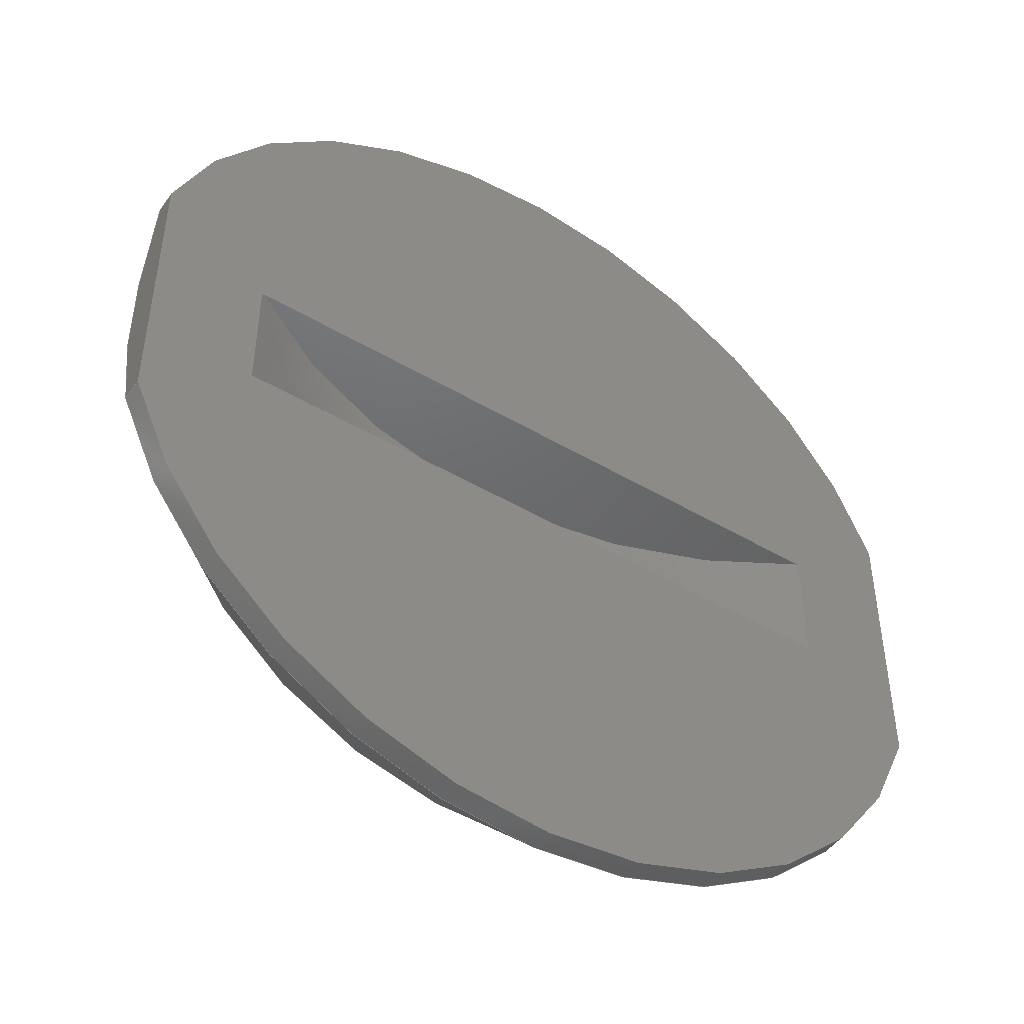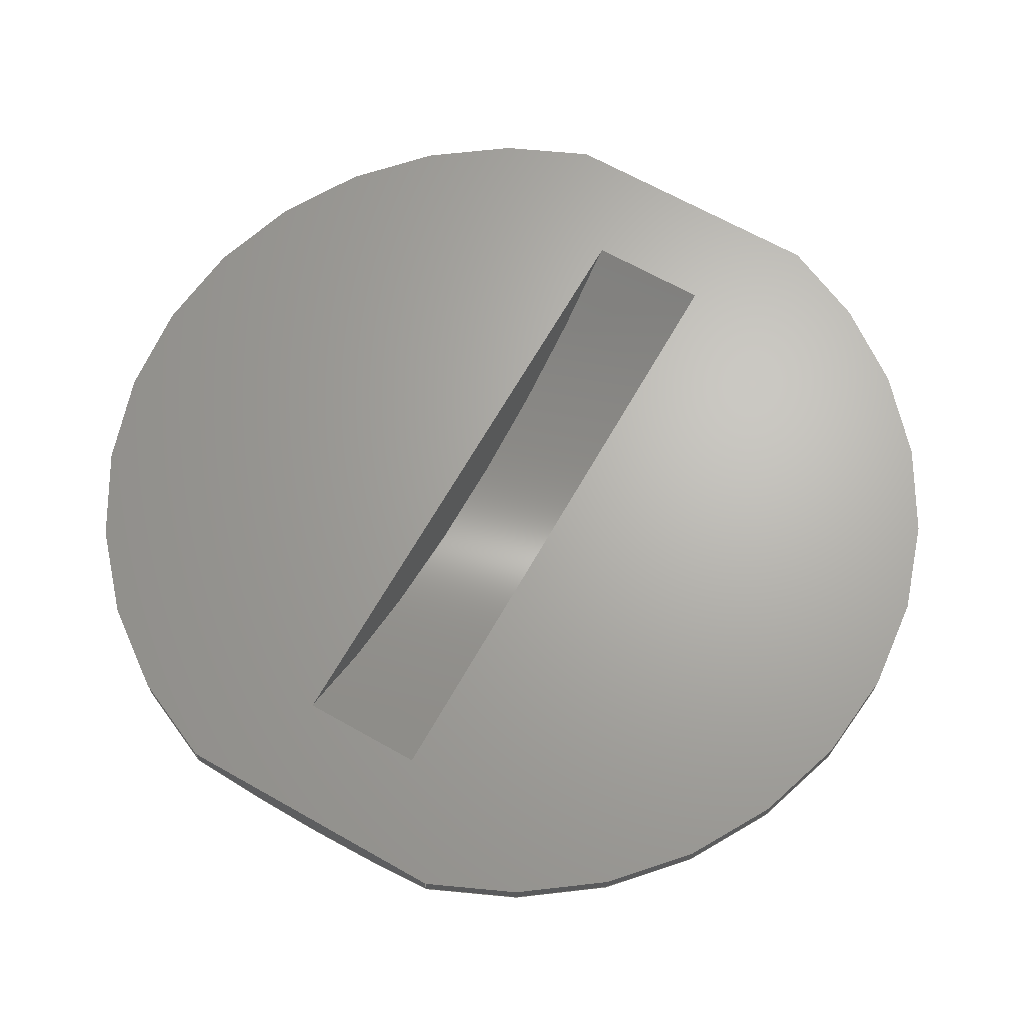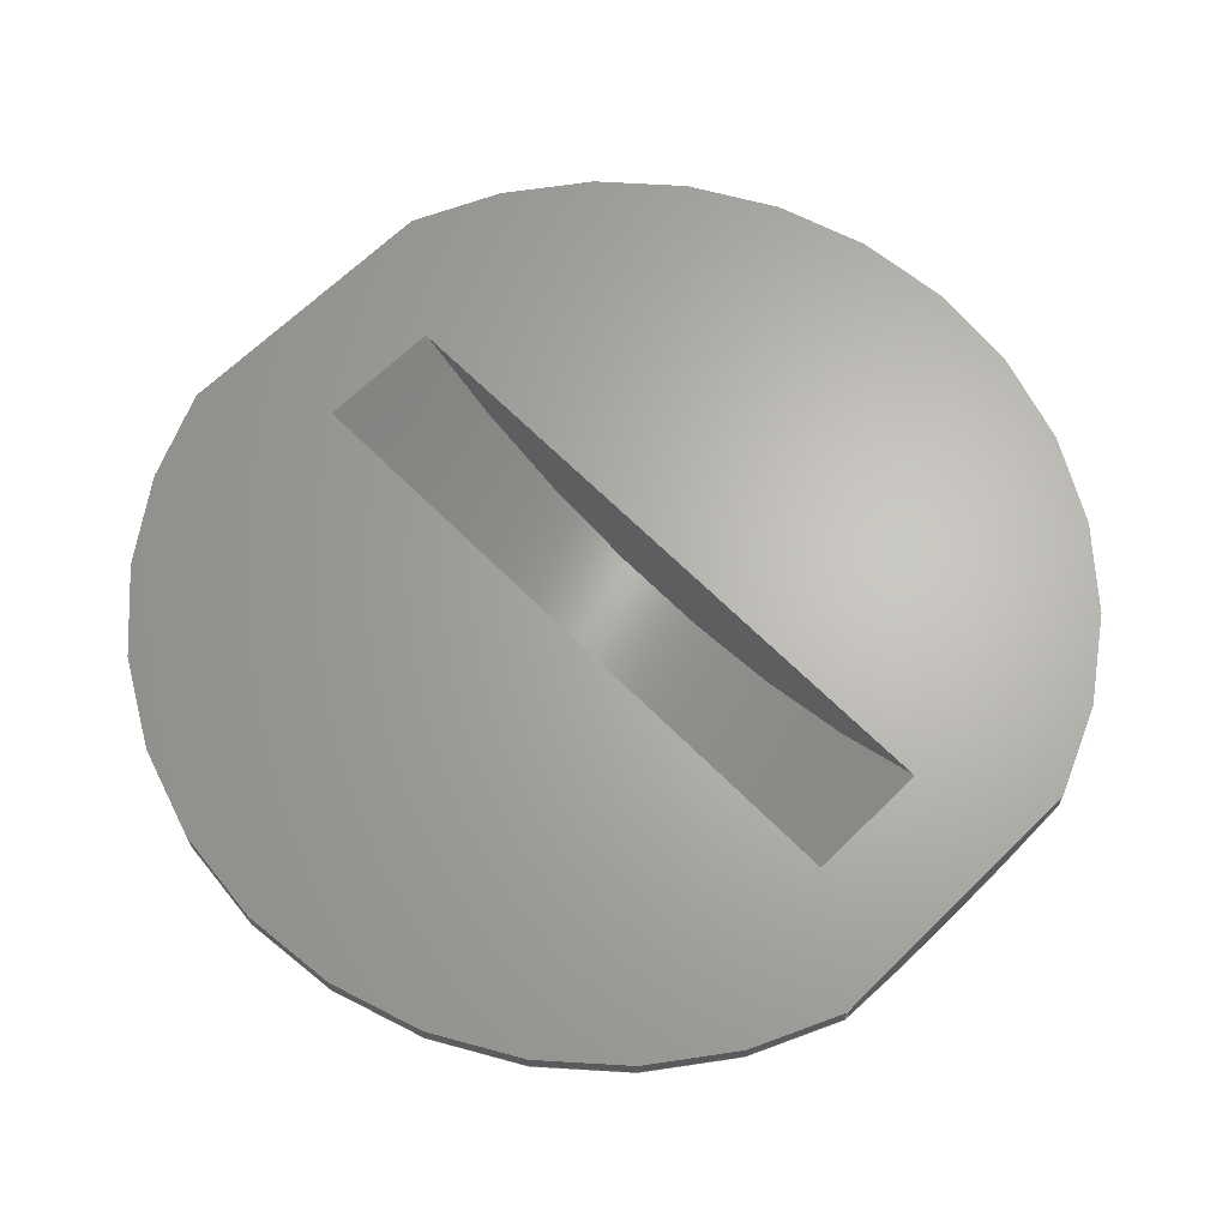
<metadata>
{"format":"step","ext":"step","renderer":"f3d","projection":"perspective","resolution":1024,"background":"white","views":[{"elev":-47.5,"azim":-33.6,"up":"+Y"},{"elev":66.4,"azim":119.6,"up":"+Z"},{"elev":65.4,"azim":45.3,"up":"+Z"}]}
</metadata>
<code>
ISO-10303-21;
DATA;
#1=MECHANICAL_DESIGN_GEOMETRIC_PRESENTATION_REPRESENTATION('',(#4),#290);
#2=SHAPE_REPRESENTATION_RELATIONSHIP('SRR','None',#297,#3);
#3=ADVANCED_BREP_SHAPE_REPRESENTATION('',(#5),#289);
#4=STYLED_ITEM('',(#307),#5);
#5=MANIFOLD_SOLID_BREP('Shallow Multipoint - Positive',#157);
#6=CONICAL_SURFACE('',#185,7.208,0.7854);
#7=FACE_BOUND('',#33,.T.);
#8=CIRCLE('',#174,8);
#9=CIRCLE('',#175,8);
#10=CIRCLE('',#177,8);
#11=CIRCLE('',#178,8);
#12=CIRCLE('',#181,10);
#13=CIRCLE('',#183,10);
#14=CIRCLE('',#186,6.416);
#15=CYLINDRICAL_SURFACE('',#173,8);
#16=CYLINDRICAL_SURFACE('',#176,8);
#17=CYLINDRICAL_SURFACE('',#184,10);
#18=FACE_OUTER_BOUND('',#28,.T.);
#19=FACE_OUTER_BOUND('',#29,.T.);
#20=FACE_OUTER_BOUND('',#30,.T.);
#21=FACE_OUTER_BOUND('',#31,.T.);
#22=FACE_OUTER_BOUND('',#32,.T.);
#23=FACE_OUTER_BOUND('',#34,.T.);
#24=FACE_OUTER_BOUND('',#35,.T.);
#25=FACE_OUTER_BOUND('',#36,.T.);
#26=FACE_OUTER_BOUND('',#37,.T.);
#27=FACE_OUTER_BOUND('',#38,.T.);
#28=EDGE_LOOP('',(#99,#100,#101,#102));
#29=EDGE_LOOP('',(#103,#104,#105,#106,#107));
#30=EDGE_LOOP('',(#108,#109,#110,#111));
#31=EDGE_LOOP('',(#112,#113,#114,#115));
#32=EDGE_LOOP('',(#116,#117,#118,#119));
#33=EDGE_LOOP('',(#120,#121,#122,#123));
#34=EDGE_LOOP('',(#124,#125));
#35=EDGE_LOOP('',(#126,#127));
#36=EDGE_LOOP('',(#128,#129,#130,#131));
#37=EDGE_LOOP('',(#132,#133,#134,#135,#136,#137,#138,#139));
#38=EDGE_LOOP('',(#140));
#39=(
BOUNDED_CURVE()
B_SPLINE_CURVE(2,(#243,#244,#245),.UNSPECIFIED.,.F.,.F.)
B_SPLINE_CURVE_WITH_KNOTS((3,3),(0,0.506),.UNSPECIFIED.)
CURVE()
GEOMETRIC_REPRESENTATION_ITEM()
RATIONAL_B_SPLINE_CURVE((1,1.053,1))
REPRESENTATION_ITEM('')
);
#40=(
BOUNDED_CURVE()
B_SPLINE_CURVE(2,(#254,#255,#256),.UNSPECIFIED.,.F.,.F.)
B_SPLINE_CURVE_WITH_KNOTS((3,3),(0,0.253),.UNSPECIFIED.)
CURVE()
GEOMETRIC_REPRESENTATION_ITEM()
RATIONAL_B_SPLINE_CURVE((1,1.026,1.026))
REPRESENTATION_ITEM('')
);
#41=(
BOUNDED_CURVE()
B_SPLINE_CURVE(2,(#258,#259,#260),.UNSPECIFIED.,.F.,.F.)
B_SPLINE_CURVE_WITH_KNOTS((3,3),(0.253,0.506),
 .UNSPECIFIED.)
CURVE()
GEOMETRIC_REPRESENTATION_ITEM()
RATIONAL_B_SPLINE_CURVE((1.026,1.026,1))
REPRESENTATION_ITEM('')
);
#42=LINE('',#239,#53);
#43=LINE('',#241,#54);
#44=LINE('',#246,#55);
#45=LINE('',#250,#56);
#46=LINE('',#252,#57);
#47=LINE('',#261,#58);
#48=LINE('',#271,#59);
#49=LINE('',#273,#60);
#50=LINE('',#275,#61);
#51=LINE('',#276,#62);
#52=LINE('',#285,#63);
#53=VECTOR('',#192,10);
#54=VECTOR('',#193,10);
#55=VECTOR('',#194,10);
#56=VECTOR('',#197,10);
#57=VECTOR('',#198,10);
#58=VECTOR('',#199,10);
#59=VECTOR('',#214,10);
#60=VECTOR('',#215,10);
#61=VECTOR('',#216,10);
#62=VECTOR('',#217,10);
#63=VECTOR('',#232,7.208);
#64=VERTEX_POINT('',#237);
#65=VERTEX_POINT('',#238);
#66=VERTEX_POINT('',#240);
#67=VERTEX_POINT('',#242);
#68=VERTEX_POINT('',#248);
#69=VERTEX_POINT('',#249);
#70=VERTEX_POINT('',#251);
#71=VERTEX_POINT('',#253);
#72=VERTEX_POINT('',#257);
#73=VERTEX_POINT('',#269);
#74=VERTEX_POINT('',#270);
#75=VERTEX_POINT('',#272);
#76=VERTEX_POINT('',#274);
#77=VERTEX_POINT('',#283);
#78=EDGE_CURVE('',#64,#65,#42,.T.);
#79=EDGE_CURVE('',#65,#66,#43,.T.);
#80=EDGE_CURVE('',#66,#67,#39,.T.);
#81=EDGE_CURVE('',#67,#64,#44,.T.);
#82=EDGE_CURVE('',#68,#69,#45,.T.);
#83=EDGE_CURVE('',#69,#70,#46,.T.);
#84=EDGE_CURVE('',#70,#71,#40,.T.);
#85=EDGE_CURVE('',#71,#72,#41,.T.);
#86=EDGE_CURVE('',#72,#68,#47,.T.);
#87=EDGE_CURVE('',#70,#67,#8,.T.);
#88=EDGE_CURVE('',#69,#64,#9,.T.);
#89=EDGE_CURVE('',#65,#68,#10,.T.);
#90=EDGE_CURVE('',#66,#72,#11,.T.);
#91=EDGE_CURVE('',#73,#74,#48,.T.);
#92=EDGE_CURVE('',#74,#75,#49,.T.);
#93=EDGE_CURVE('',#75,#76,#50,.T.);
#94=EDGE_CURVE('',#76,#73,#51,.T.);
#95=EDGE_CURVE('',#76,#75,#12,.T.);
#96=EDGE_CURVE('',#74,#73,#13,.T.);
#97=EDGE_CURVE('',#77,#77,#14,.T.);
#98=EDGE_CURVE('',#77,#71,#52,.T.);
#99=ORIENTED_EDGE('',*,*,#78,.T.);
#100=ORIENTED_EDGE('',*,*,#79,.T.);
#101=ORIENTED_EDGE('',*,*,#80,.T.);
#102=ORIENTED_EDGE('',*,*,#81,.T.);
#103=ORIENTED_EDGE('',*,*,#82,.T.);
#104=ORIENTED_EDGE('',*,*,#83,.T.);
#105=ORIENTED_EDGE('',*,*,#84,.T.);
#106=ORIENTED_EDGE('',*,*,#85,.T.);
#107=ORIENTED_EDGE('',*,*,#86,.T.);
#108=ORIENTED_EDGE('',*,*,#81,.F.);
#109=ORIENTED_EDGE('',*,*,#87,.F.);
#110=ORIENTED_EDGE('',*,*,#83,.F.);
#111=ORIENTED_EDGE('',*,*,#88,.T.);
#112=ORIENTED_EDGE('',*,*,#79,.F.);
#113=ORIENTED_EDGE('',*,*,#89,.T.);
#114=ORIENTED_EDGE('',*,*,#86,.F.);
#115=ORIENTED_EDGE('',*,*,#90,.F.);
#116=ORIENTED_EDGE('',*,*,#78,.F.);
#117=ORIENTED_EDGE('',*,*,#88,.F.);
#118=ORIENTED_EDGE('',*,*,#82,.F.);
#119=ORIENTED_EDGE('',*,*,#89,.F.);
#120=ORIENTED_EDGE('',*,*,#91,.T.);
#121=ORIENTED_EDGE('',*,*,#92,.T.);
#122=ORIENTED_EDGE('',*,*,#93,.T.);
#123=ORIENTED_EDGE('',*,*,#94,.T.);
#124=ORIENTED_EDGE('',*,*,#93,.F.);
#125=ORIENTED_EDGE('',*,*,#95,.F.);
#126=ORIENTED_EDGE('',*,*,#91,.F.);
#127=ORIENTED_EDGE('',*,*,#96,.F.);
#128=ORIENTED_EDGE('',*,*,#92,.F.);
#129=ORIENTED_EDGE('',*,*,#96,.T.);
#130=ORIENTED_EDGE('',*,*,#94,.F.);
#131=ORIENTED_EDGE('',*,*,#95,.T.);
#132=ORIENTED_EDGE('',*,*,#97,.F.);
#133=ORIENTED_EDGE('',*,*,#98,.T.);
#134=ORIENTED_EDGE('',*,*,#84,.F.);
#135=ORIENTED_EDGE('',*,*,#87,.T.);
#136=ORIENTED_EDGE('',*,*,#80,.F.);
#137=ORIENTED_EDGE('',*,*,#90,.T.);
#138=ORIENTED_EDGE('',*,*,#85,.F.);
#139=ORIENTED_EDGE('',*,*,#98,.F.);
#140=ORIENTED_EDGE('',*,*,#97,.T.);
#141=PLANE('',#171);
#142=PLANE('',#172);
#143=PLANE('',#179);
#144=PLANE('',#180);
#145=PLANE('',#182);
#146=PLANE('',#187);
#147=ADVANCED_FACE('',(#18),#141,.F.);
#148=ADVANCED_FACE('',(#19),#142,.T.);
#149=ADVANCED_FACE('',(#20),#15,.T.);
#150=ADVANCED_FACE('',(#21),#16,.T.);
#151=ADVANCED_FACE('',(#22,#7),#143,.T.);
#152=ADVANCED_FACE('',(#23),#144,.F.);
#153=ADVANCED_FACE('',(#24),#145,.T.);
#154=ADVANCED_FACE('',(#25),#17,.F.);
#155=ADVANCED_FACE('',(#26),#6,.T.);
#156=ADVANCED_FACE('',(#27),#146,.T.);
#157=CLOSED_SHELL('',(#147,#148,#149,#150,#151,#152,#153,#154,#155,#156));
#158=DERIVED_UNIT_ELEMENT(#160,1);
#159=DERIVED_UNIT_ELEMENT(#292,-3);
#160=(
MASS_UNIT()
NAMED_UNIT(*)
SI_UNIT(.KILO.,.GRAM.)
);
#161=DERIVED_UNIT((#158,#159));
#162=MEASURE_REPRESENTATION_ITEM('density measure',
POSITIVE_RATIO_MEASURE(1541),#161);
#163=PROPERTY_DEFINITION_REPRESENTATION(#168,#165);
#164=PROPERTY_DEFINITION_REPRESENTATION(#169,#166);
#165=REPRESENTATION('material name',(#167),#289);
#166=REPRESENTATION('density',(#162),#289);
#167=DESCRIPTIVE_REPRESENTATION_ITEM('PET Plastic','PET Plastic');
#168=PROPERTY_DEFINITION('material property','material name',#299);
#169=PROPERTY_DEFINITION('material property','density of part',#299);
#170=AXIS2_PLACEMENT_3D('',#235,#188,#189);
#171=AXIS2_PLACEMENT_3D('',#236,#190,#191);
#172=AXIS2_PLACEMENT_3D('',#247,#195,#196);
#173=AXIS2_PLACEMENT_3D('',#262,#200,#201);
#174=AXIS2_PLACEMENT_3D('',#263,#202,#203);
#175=AXIS2_PLACEMENT_3D('',#264,#204,#205);
#176=AXIS2_PLACEMENT_3D('',#265,#206,#207);
#177=AXIS2_PLACEMENT_3D('',#266,#208,#209);
#178=AXIS2_PLACEMENT_3D('',#267,#210,#211);
#179=AXIS2_PLACEMENT_3D('',#268,#212,#213);
#180=AXIS2_PLACEMENT_3D('',#277,#218,#219);
#181=AXIS2_PLACEMENT_3D('',#278,#220,#221);
#182=AXIS2_PLACEMENT_3D('',#279,#222,#223);
#183=AXIS2_PLACEMENT_3D('',#280,#224,#225);
#184=AXIS2_PLACEMENT_3D('',#281,#226,#227);
#185=AXIS2_PLACEMENT_3D('',#282,#228,#229);
#186=AXIS2_PLACEMENT_3D('',#284,#230,#231);
#187=AXIS2_PLACEMENT_3D('',#286,#233,#234);
#188=DIRECTION('axis',(0,0,1));
#189=DIRECTION('refdir',(1,0,0));
#190=DIRECTION('center_axis',(1,0,0));
#191=DIRECTION('ref_axis',(0,1,0));
#192=DIRECTION('',(0,1,0));
#193=DIRECTION('',(3.209e-19,0,-1));
#194=DIRECTION('',(-3.209e-19,0,1));
#195=DIRECTION('center_axis',(1,0,0));
#196=DIRECTION('ref_axis',(0,1,0));
#197=DIRECTION('',(0,-1,0));
#198=DIRECTION('',(3.209e-19,0,-1));
#199=DIRECTION('',(-3.209e-19,0,1));
#200=DIRECTION('center_axis',(3.209e-19,0,-1));
#201=DIRECTION('ref_axis',(-1,0,0));
#202=DIRECTION('center_axis',(3.209e-19,0,-1));
#203=DIRECTION('ref_axis',(1,0,3.209e-19));
#204=DIRECTION('center_axis',(3.209e-19,0,-1));
#205=DIRECTION('ref_axis',(1,0,3.209e-19));
#206=DIRECTION('center_axis',(3.209e-19,0,-1));
#207=DIRECTION('ref_axis',(-1,0,0));
#208=DIRECTION('center_axis',(3.209e-19,0,-1));
#209=DIRECTION('ref_axis',(1,0,3.209e-19));
#210=DIRECTION('center_axis',(3.209e-19,0,-1));
#211=DIRECTION('ref_axis',(1,0,3.209e-19));
#212=DIRECTION('center_axis',(-3.209e-19,0,1));
#213=DIRECTION('ref_axis',(1,0,3.209e-19));
#214=DIRECTION('',(-1,0,-3.209e-19));
#215=DIRECTION('',(0,1,0));
#216=DIRECTION('',(1,0,3.209e-19));
#217=DIRECTION('',(0,-1,0));
#218=DIRECTION('center_axis',(0,1,0));
#219=DIRECTION('ref_axis',(1,0,0));
#220=DIRECTION('center_axis',(0,1,0));
#221=DIRECTION('ref_axis',(1,0,0));
#222=DIRECTION('center_axis',(0,1,0));
#223=DIRECTION('ref_axis',(1,0,0));
#224=DIRECTION('center_axis',(0,-1,0));
#225=DIRECTION('ref_axis',(1,0,0));
#226=DIRECTION('center_axis',(0,1,0));
#227=DIRECTION('ref_axis',(1,0,0));
#228=DIRECTION('center_axis',(-3.209e-19,0,1));
#229=DIRECTION('ref_axis',(-1,0,0));
#230=DIRECTION('center_axis',(3.209e-19,0,-1));
#231=DIRECTION('ref_axis',(1,0,3.209e-19));
#232=DIRECTION('',(0.7071,-8.66e-17,0.7071));
#233=DIRECTION('center_axis',(3.209e-19,0,-1));
#234=DIRECTION('ref_axis',(-1,0,-3.209e-19));
#235=CARTESIAN_POINT('',(0,0,0));
#236=CARTESIAN_POINT('Origin',(-7.6,0,0));
#237=CARTESIAN_POINT('',(-7.6,-2.498,2));
#238=CARTESIAN_POINT('',(-7.6,2.498,2));
#239=CARTESIAN_POINT('',(-7.6,0,2));
#240=CARTESIAN_POINT('',(-7.6,2.498,1.584));
#241=CARTESIAN_POINT('',(-7.6,2.498,1.792));
#242=CARTESIAN_POINT('',(-7.6,-2.498,1.584));
#243=CARTESIAN_POINT('Ctrl Pts',(-7.6,2.498,1.584));
#244=CARTESIAN_POINT('Ctrl Pts',(-7.6,0,0.8038));
#245=CARTESIAN_POINT('Ctrl Pts',(-7.6,-2.498,1.584));
#246=CARTESIAN_POINT('',(-7.6,-2.498,1.792));
#247=CARTESIAN_POINT('Origin',(7.6,0,0));
#248=CARTESIAN_POINT('',(7.6,2.498,2));
#249=CARTESIAN_POINT('',(7.6,-2.498,2));
#250=CARTESIAN_POINT('',(7.6,0,2));
#251=CARTESIAN_POINT('',(7.6,-2.498,1.584));
#252=CARTESIAN_POINT('',(7.6,-2.498,1.792));
#253=CARTESIAN_POINT('',(7.6,-1.006e-15,1.184));
#254=CARTESIAN_POINT('Ctrl Pts',(7.6,-2.498,1.584));
#255=CARTESIAN_POINT('Ctrl Pts',(7.6,-1.217,1.184));
#256=CARTESIAN_POINT('Ctrl Pts',(7.6,-1.082e-15,1.184));
#257=CARTESIAN_POINT('',(7.6,2.498,1.584));
#258=CARTESIAN_POINT('Ctrl Pts',(7.6,-1.082e-15,1.184));
#259=CARTESIAN_POINT('Ctrl Pts',(7.6,1.217,1.184));
#260=CARTESIAN_POINT('Ctrl Pts',(7.6,2.498,1.584));
#261=CARTESIAN_POINT('',(7.6,2.498,1.792));
#262=CARTESIAN_POINT('Origin',(-8.96e-19,0,1.792));
#263=CARTESIAN_POINT('Origin',(-8.293e-19,0,1.584));
#264=CARTESIAN_POINT('Origin',(-9.628e-19,0,2));
#265=CARTESIAN_POINT('Origin',(-8.96e-19,0,1.792));
#266=CARTESIAN_POINT('Origin',(-9.628e-19,0,2));
#267=CARTESIAN_POINT('Origin',(-8.293e-19,0,1.584));
#268=CARTESIAN_POINT('Origin',(-8,0,2));
#269=CARTESIAN_POINT('',(5.724,-1.1,2));
#270=CARTESIAN_POINT('',(-5.724,-1.1,2));
#271=CARTESIAN_POINT('',(-4,-1.1,2));
#272=CARTESIAN_POINT('',(-5.724,1.1,2));
#273=CARTESIAN_POINT('',(-5.724,0,2));
#274=CARTESIAN_POINT('',(5.724,1.1,2));
#275=CARTESIAN_POINT('',(-4,1.1,2));
#276=CARTESIAN_POINT('',(5.724,0,2));
#277=CARTESIAN_POINT('Origin',(0,1.1,10.2));
#278=CARTESIAN_POINT('Origin',(0,1.1,10.2));
#279=CARTESIAN_POINT('Origin',(0,-1.1,10.2));
#280=CARTESIAN_POINT('Origin',(0,-1.1,10.2));
#281=CARTESIAN_POINT('Origin',(0,0,10.2));
#282=CARTESIAN_POINT('Origin',(-5.751e-19,0,0.7919));
#283=CARTESIAN_POINT('',(6.416,-7.858e-16,-5.551e-16));
#284=CARTESIAN_POINT('Origin',(-3.209e-19,0,-2.776e-16));
#285=CARTESIAN_POINT('',(7.208,-8.827e-16,0.7919));
#286=CARTESIAN_POINT('Origin',(-3.209e-19,0,5.551e-16));
#287=UNCERTAINTY_MEASURE_WITH_UNIT(LENGTH_MEASURE(0.01),#291,
'DISTANCE_ACCURACY_VALUE',
'Maximum model space distance between geometric entities at asserted c
onnectivities');
#288=UNCERTAINTY_MEASURE_WITH_UNIT(LENGTH_MEASURE(0.01),#291,
'DISTANCE_ACCURACY_VALUE',
'Maximum model space distance between geometric entities at asserted c
onnectivities');
#289=(
GEOMETRIC_REPRESENTATION_CONTEXT(3)
GLOBAL_UNCERTAINTY_ASSIGNED_CONTEXT((#287))
GLOBAL_UNIT_ASSIGNED_CONTEXT((#291,#293,#294))
REPRESENTATION_CONTEXT('','3D')
);
#290=(
GEOMETRIC_REPRESENTATION_CONTEXT(3)
GLOBAL_UNCERTAINTY_ASSIGNED_CONTEXT((#288))
GLOBAL_UNIT_ASSIGNED_CONTEXT((#291,#293,#294))
REPRESENTATION_CONTEXT('','3D')
);
#291=(
LENGTH_UNIT()
NAMED_UNIT(*)
SI_UNIT(.MILLI.,.METRE.)
);
#292=(
LENGTH_UNIT()
NAMED_UNIT(*)
SI_UNIT($,.METRE.)
);
#293=(
NAMED_UNIT(*)
PLANE_ANGLE_UNIT()
SI_UNIT($,.RADIAN.)
);
#294=(
NAMED_UNIT(*)
SI_UNIT($,.STERADIAN.)
SOLID_ANGLE_UNIT()
);
#295=SHAPE_DEFINITION_REPRESENTATION(#296,#297);
#296=PRODUCT_DEFINITION_SHAPE('',$,#299);
#297=SHAPE_REPRESENTATION('',(#170),#289);
#298=PRODUCT_DEFINITION_CONTEXT('part definition',#303,'design');
#299=PRODUCT_DEFINITION('Coin Slot','Component Multipoints v9',#300,#298);
#300=PRODUCT_DEFINITION_FORMATION('',$,#305);
#301=PRODUCT_RELATED_PRODUCT_CATEGORY('Component Multipoints v9',
'Component Multipoints v9',(#305));
#302=APPLICATION_PROTOCOL_DEFINITION('international standard',
'automotive_design',2009,#303);
#303=APPLICATION_CONTEXT(
'Core Data for Automotive Mechanical Design Process');
#304=PRODUCT_CONTEXT('part definition',#303,'mechanical');
#305=PRODUCT('Coin Slot','Component Multipoints v9',$,(#304));
#306=PRESENTATION_STYLE_ASSIGNMENT((#309));
#307=PRESENTATION_STYLE_ASSIGNMENT((#310));
#308=PRESENTATION_STYLE_ASSIGNMENT((#311));
#309=SURFACE_STYLE_USAGE(.BOTH.,#312);
#310=SURFACE_STYLE_USAGE(.BOTH.,#313);
#311=SURFACE_STYLE_USAGE(.BOTH.,#314);
#312=SURFACE_SIDE_STYLE('',(#315));
#313=SURFACE_SIDE_STYLE('',(#316));
#314=SURFACE_SIDE_STYLE('',(#317));
#315=SURFACE_STYLE_FILL_AREA(#318);
#316=SURFACE_STYLE_FILL_AREA(#319);
#317=SURFACE_STYLE_FILL_AREA(#320);
#318=FILL_AREA_STYLE('Plastic - Matte (Yellow)',(#321));
#319=FILL_AREA_STYLE('Plastic - Matte (Green)',(#322));
#320=FILL_AREA_STYLE('Plastic - Matte (Red)',(#323));
#321=FILL_AREA_STYLE_COLOUR('Plastic - Matte (Yellow)',#324);
#322=FILL_AREA_STYLE_COLOUR('Plastic - Matte (Green)',#325);
#323=FILL_AREA_STYLE_COLOUR('Plastic - Matte (Red)',#326);
#324=COLOUR_RGB('Plastic - Matte (Yellow)',0.9098,0.6784,
0.1373);
#325=COLOUR_RGB('Plastic - Matte (Green)',0.2667,0.5882,
0.2824);
#326=COLOUR_RGB('Plastic - Matte (Red)',0.7686,0.2078,
0.1529);
ENDSEC;
END-ISO-10303-21;

</code>
